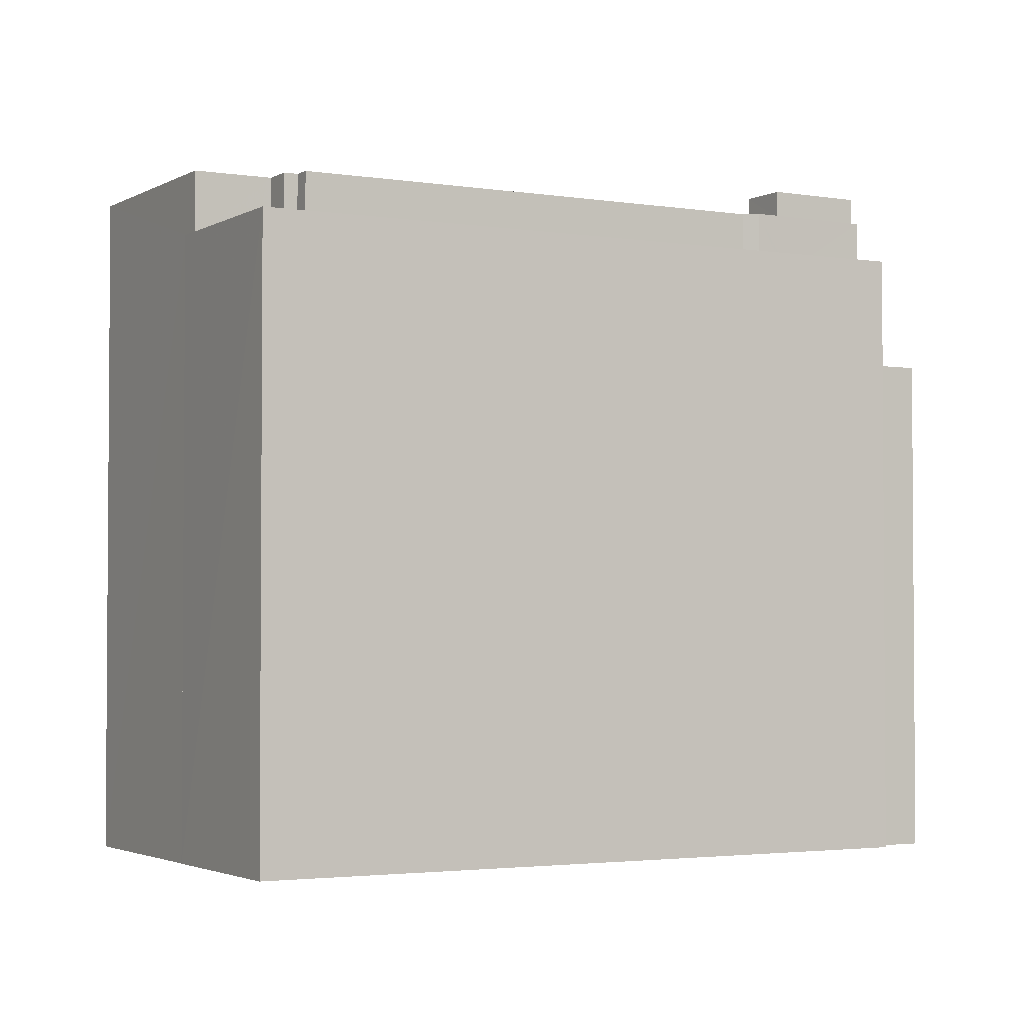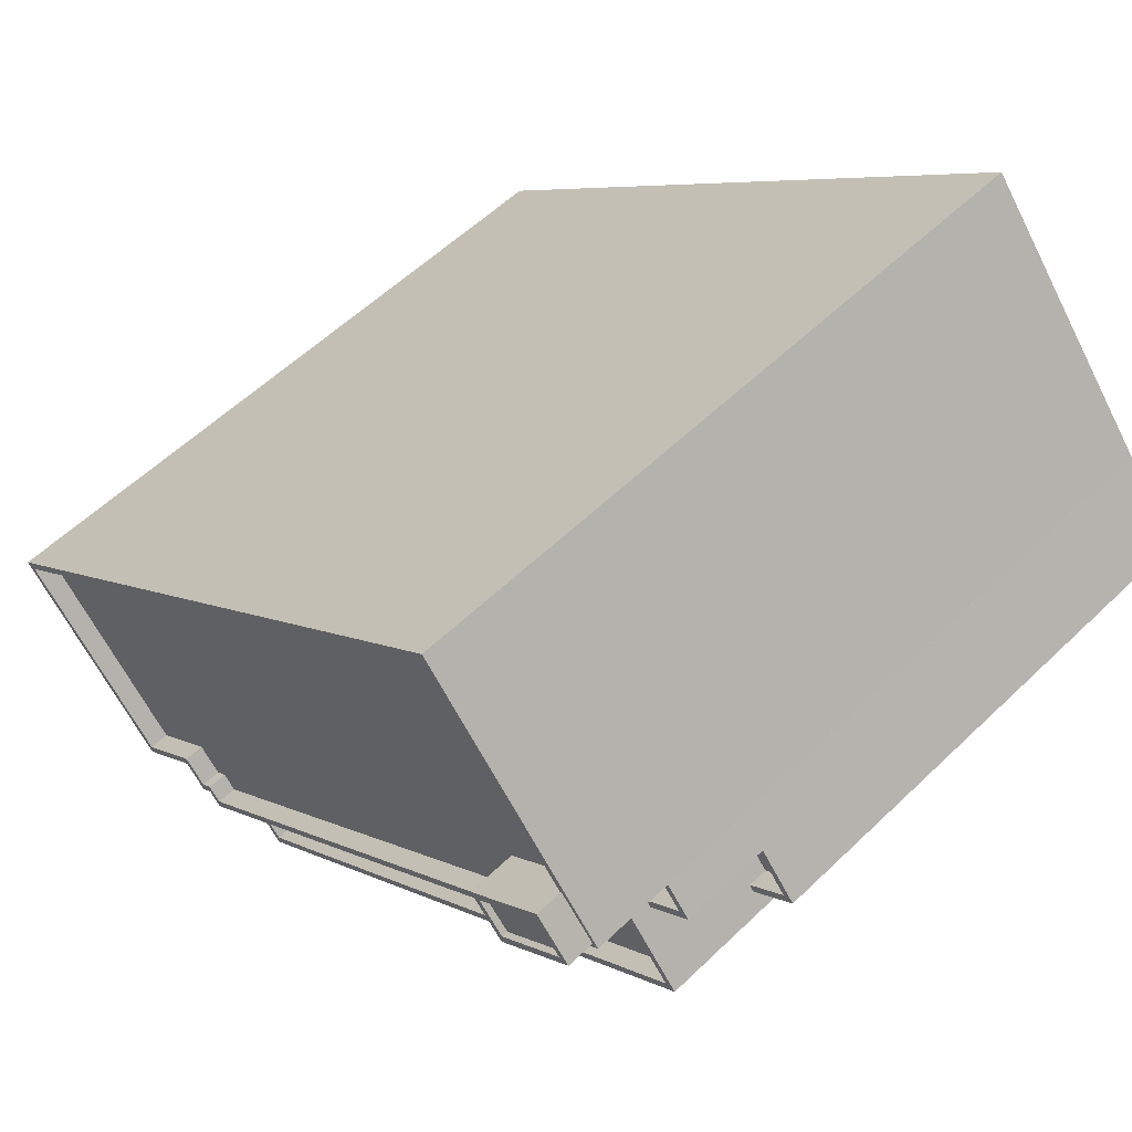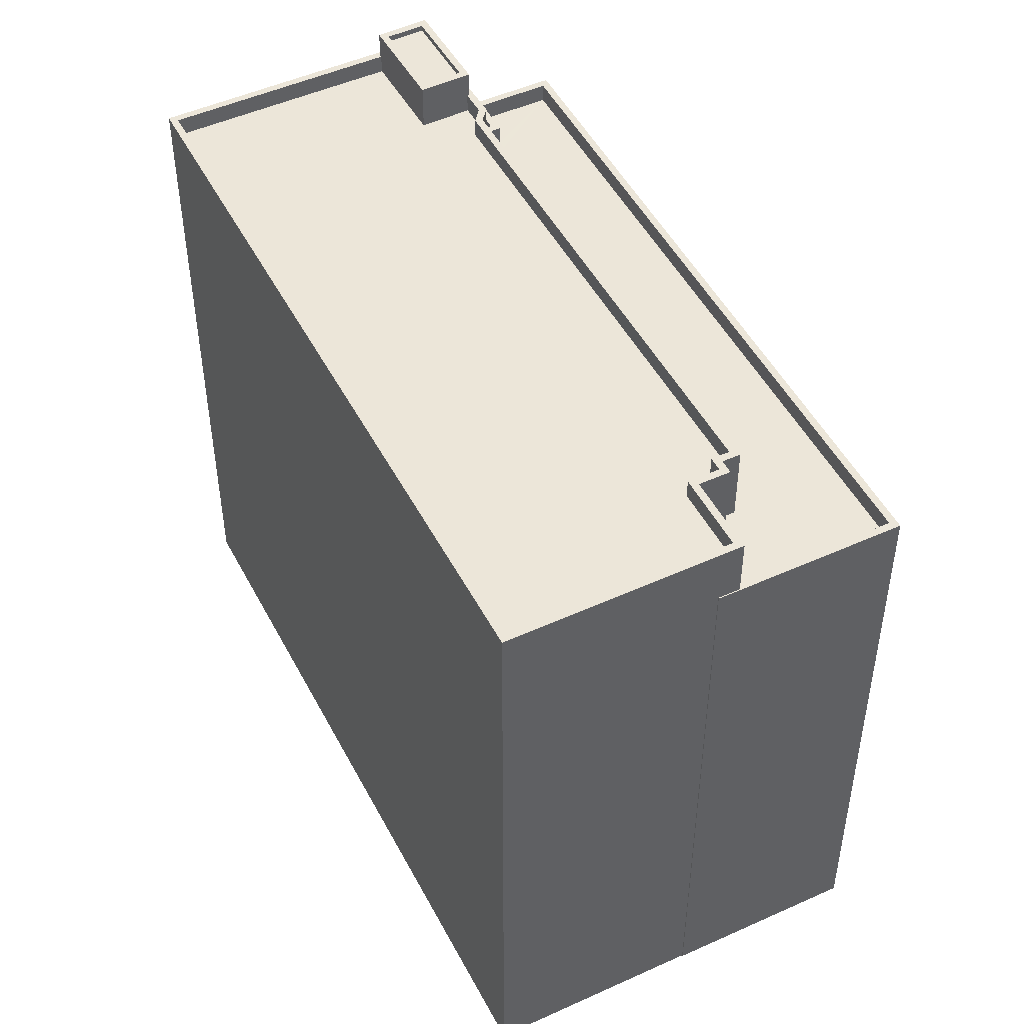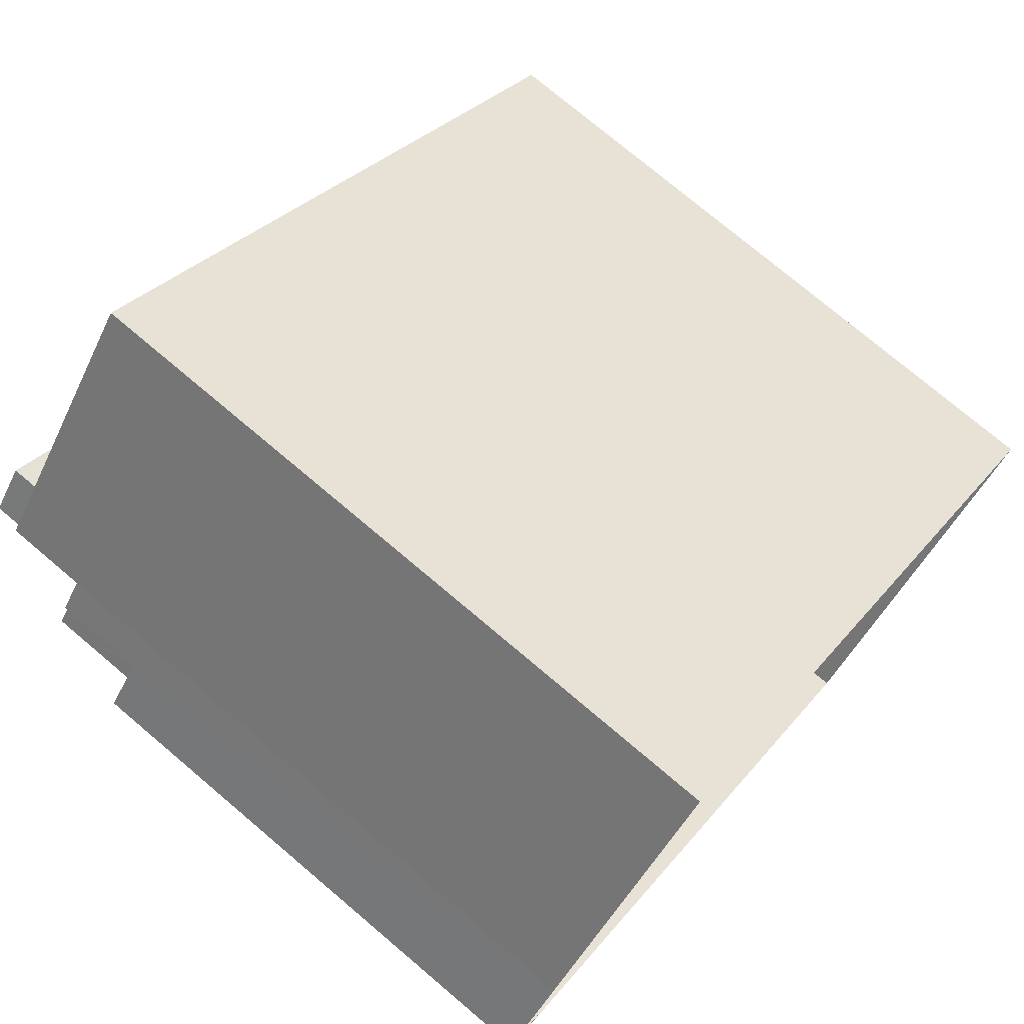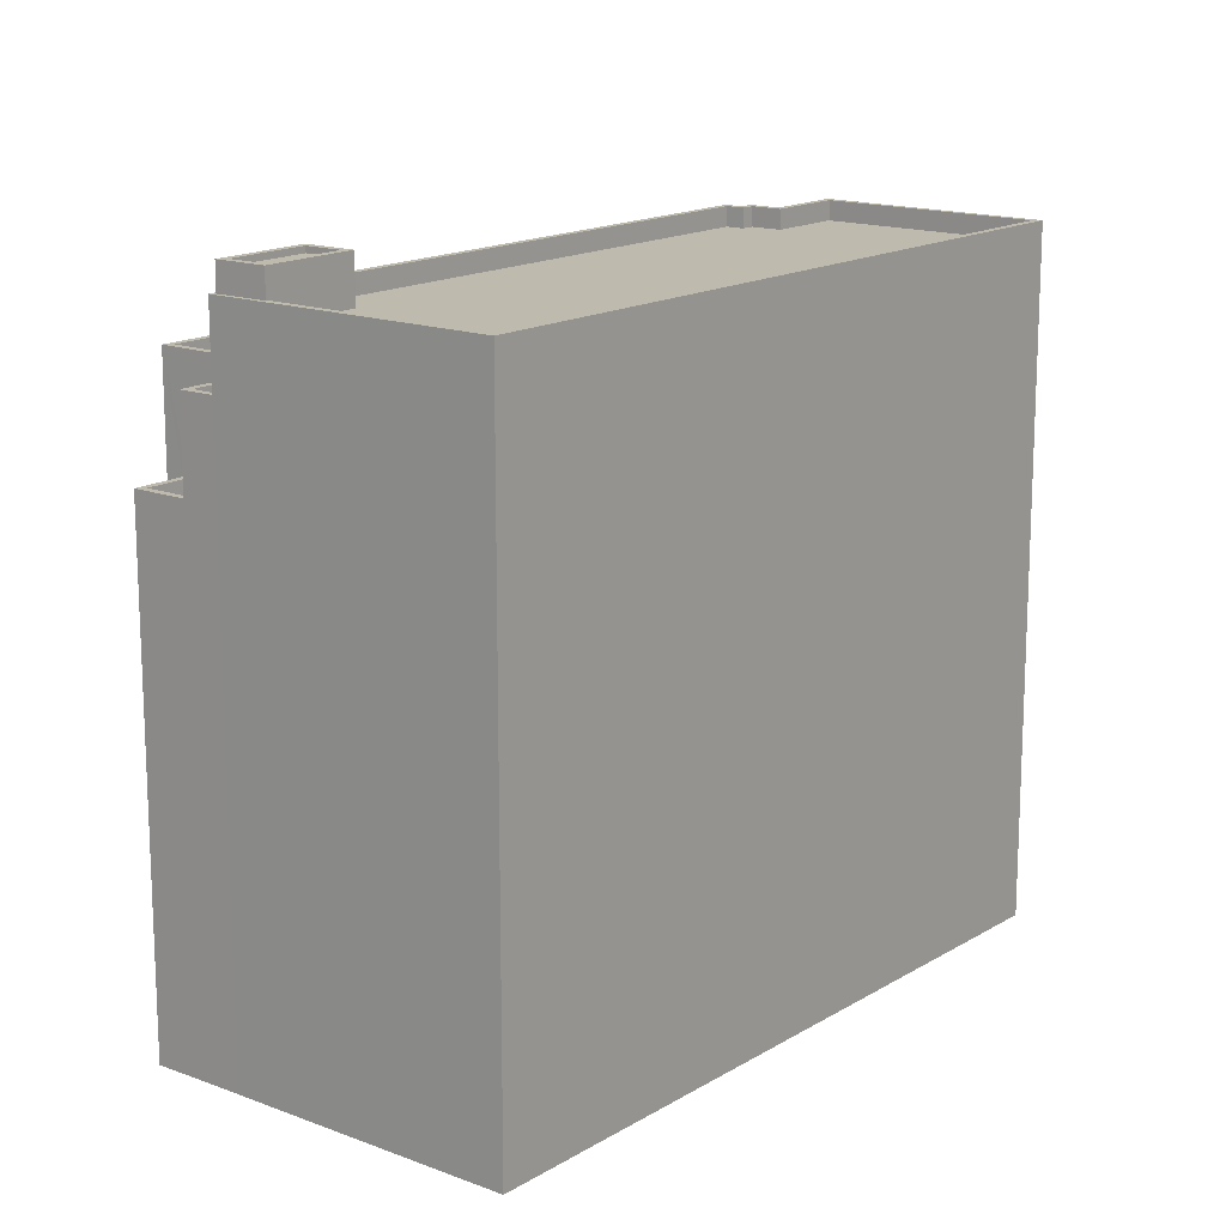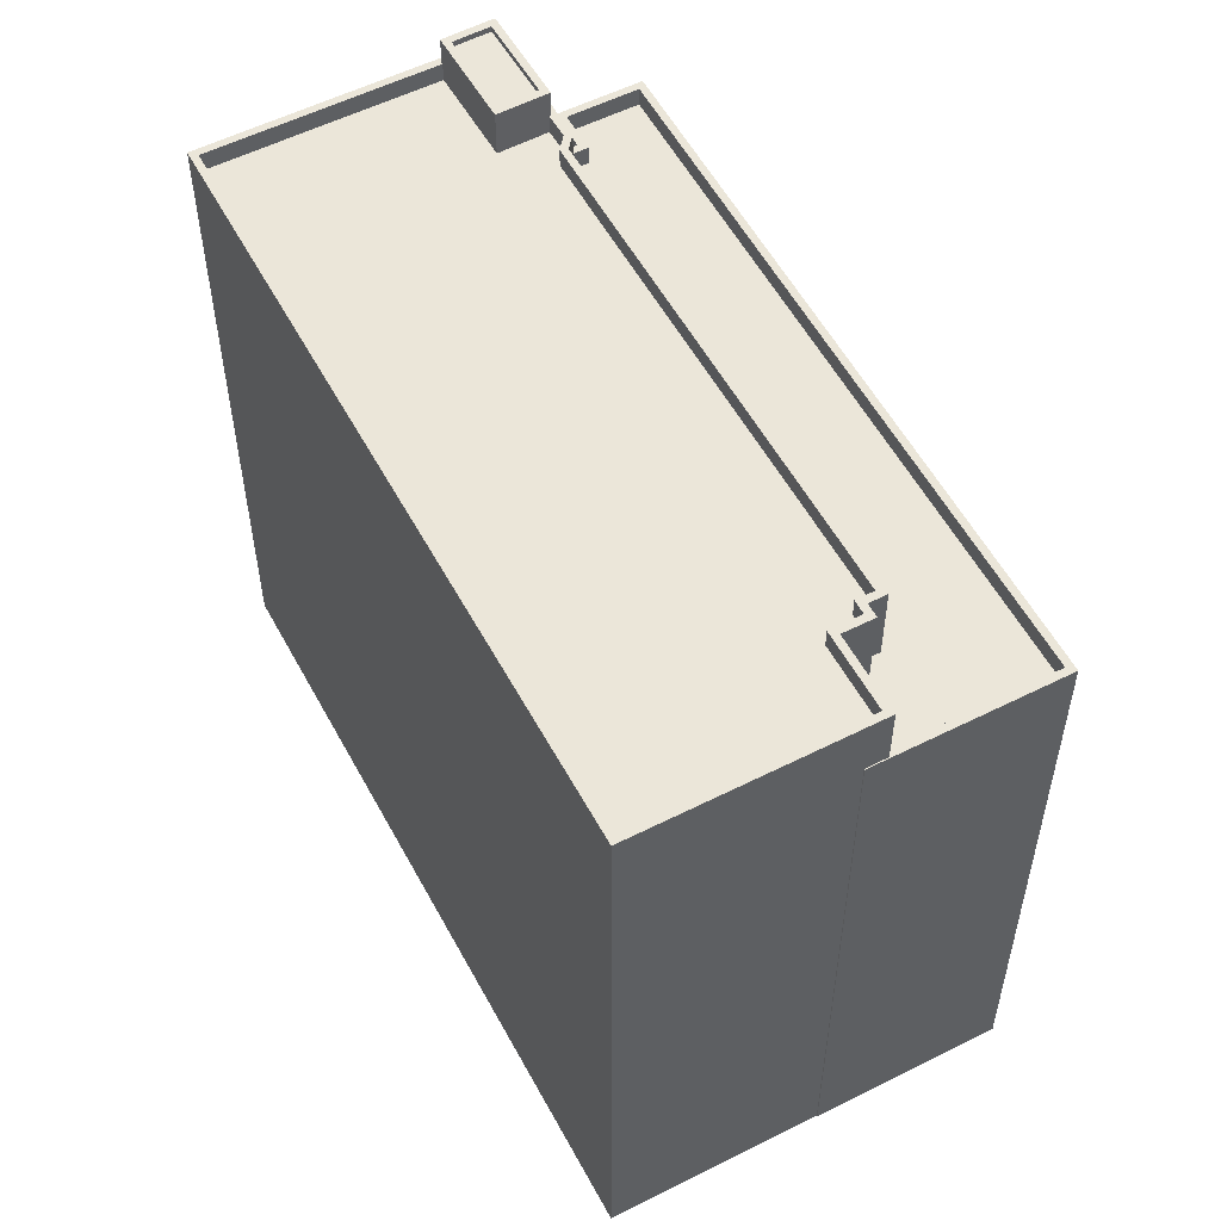
<metadata>
{"format":"obj","ext":"obj","renderer":"f3d","projection":"perspective","resolution":1024,"background":"white","views":[{"elev":-2.6,"azim":10.4,"up":"+Z"},{"elev":56.0,"azim":44.7,"up":"+Y"},{"elev":49.2,"azim":-77.1,"up":"+Z"},{"elev":75.6,"azim":130.2,"up":"+Y"},{"elev":15.5,"azim":168.4,"up":"+Z"},{"elev":55.6,"azim":-78.3,"up":"+Z"}]}
</metadata>
<code>
v -5354 -3.771e+04 1.832
v -5360 -3.77e+04 1.833
v -5336 -3.768e+04 1.833
v -5349 -3.772e+04 1.831
v -5354 -3.771e+04 1.832
v -5328 -3.769e+04 1.832
v -5328 -3.769e+04 1.832
v -5327 -3.77e+04 1.831
v -5327 -3.77e+04 1.831
v -5325 -3.769e+04 1.831
v -5329 -3.769e+04 21.91
v -5327 -3.77e+04 21.91
v -5326 -3.769e+04 21.91
v -5327 -3.769e+04 21.91
v -5325 -3.769e+04 22.71
v -5327 -3.769e+04 22.71
v -5326 -3.769e+04 22.71
v -5327 -3.769e+04 22.71
v -5327 -3.77e+04 22.71
v -5327 -3.77e+04 22.71
v -5329 -3.769e+04 26.37
v -5329 -3.769e+04 26.37
v -5327 -3.769e+04 26.37
v -5328 -3.769e+04 26.37
v -5328 -3.769e+04 26.37
v -5327 -3.769e+04 26.37
v -5331 -3.769e+04 25.57
v -5329 -3.769e+04 25.57
v -5328 -3.769e+04 25.57
v -5327 -3.769e+04 25.57
v -5330 -3.769e+04 25.57
v -5329 -3.769e+04 25.57
v -5349 -3.771e+04 27.17
v -5349 -3.772e+04 27.17
v -5327 -3.77e+04 27.17
v -5329 -3.769e+04 27.17
v -5329 -3.769e+04 27.17
v -5354 -3.771e+04 27.17
v -5354 -3.771e+04 27.17
v -5354 -3.771e+04 27.17
v -5331 -3.769e+04 27.17
v -5331 -3.769e+04 27.17
v -5330 -3.769e+04 27.17
v -5353 -3.771e+04 27.17
v -5330 -3.77e+04 27.17
v -5327 -3.77e+04 27.17
v -5330 -3.77e+04 26.37
v -5331 -3.769e+04 26.37
v -5332 -3.77e+04 26.37
v -5329 -3.769e+04 26.37
v -5327 -3.77e+04 26.37
v -5333 -3.77e+04 26.37
v -5349 -3.771e+04 26.37
v -5349 -3.771e+04 26.37
v -5351 -3.771e+04 26.37
v -5353 -3.771e+04 26.37
v -5350 -3.771e+04 26.37
v -5350 -3.771e+04 26.37
v -5328 -3.769e+04 29.66
v -5336 -3.768e+04 29.66
v -5330 -3.769e+04 29.66
v -5328 -3.769e+04 29.66
v -5328 -3.769e+04 29.66
v -5360 -3.77e+04 29.66
v -5354 -3.771e+04 29.66
v -5353 -3.771e+04 29.66
v -5336 -3.768e+04 29.66
v -5330 -3.769e+04 29.66
v -5359 -3.77e+04 29.66
v -5332 -3.769e+04 28.86
v -5331 -3.769e+04 28.86
v -5333 -3.769e+04 28.86
v -5349 -3.771e+04 28.86
v -5333 -3.769e+04 28.86
v -5350 -3.771e+04 28.86
v -5330 -3.769e+04 28.86
v -5336 -3.768e+04 28.86
v -5353 -3.771e+04 28.86
v -5351 -3.771e+04 28.86
v -5359 -3.77e+04 28.86
v -5350 -3.771e+04 28.86
v -5351 -3.771e+04 29.66
v -5349 -3.771e+04 29.66
v -5349 -3.771e+04 29.66
v -5350 -3.771e+04 29.66
v -5350 -3.771e+04 29.66
v -5350 -3.771e+04 29.66
v -5351 -3.771e+04 29.66
v -5333 -3.77e+04 29.66
v -5332 -3.769e+04 29.66
v -5332 -3.77e+04 29.66
v -5331 -3.769e+04 29.66
v -5350 -3.771e+04 29.66
v -5333 -3.769e+04 29.66
v -5331 -3.769e+04 29.66
v -5329 -3.769e+04 30.53
v -5330 -3.769e+04 30.53
v -5332 -3.769e+04 30.53
v -5331 -3.769e+04 30.53
v -5331 -3.769e+04 30.78
v -5332 -3.769e+04 30.78
v -5331 -3.769e+04 30.78
v -5333 -3.769e+04 30.78
v -5328 -3.769e+04 30.78
v -5330 -3.769e+04 30.78
v -5330 -3.769e+04 30.78
v -5329 -3.769e+04 30.78
f 1 2 3
f 4 5 1
f 3 6 7
f 4 8 9
f 8 7 10
f 1 3 7
f 4 1 8
f 1 7 8
f 11 12 13
f 14 11 13
f 15 16 17
f 16 18 17
f 19 15 17
f 20 19 17
f 21 22 23
f 24 23 25
f 25 23 26
f 23 22 26
f 27 28 29
f 29 28 30
f 27 31 28
f 30 28 32
f 33 34 35
f 36 35 37
f 38 39 34
f 40 39 38
f 41 42 43
f 43 36 37
f 44 38 33
f 42 45 43
f 46 33 35
f 36 46 35
f 45 36 43
f 38 34 33
f 47 48 49
f 50 47 51
f 52 51 49
f 51 53 54
f 55 56 57
f 57 56 54
f 58 57 53
f 52 53 51
f 49 51 47
f 57 54 53
f 59 60 61
f 62 59 63
f 64 65 66
f 64 67 60
f 61 67 68
f 69 64 66
f 67 64 69
f 63 59 61
f 61 60 67
f 70 71 72
f 73 74 75
f 74 70 72
f 72 76 77
f 78 79 80
f 80 72 77
f 81 75 79
f 79 75 74
f 72 79 74
f 80 79 72
f 65 82 66
f 83 84 85
f 86 87 85
f 82 87 86
f 66 82 88
f 83 89 84
f 90 89 91
f 59 92 91
f 62 92 59
f 86 85 93
f 82 86 88
f 84 89 94
f 85 84 93
f 94 89 90
f 92 95 90
f 92 90 91
f 96 97 98
f 99 96 98
f 100 101 102
f 101 103 102
f 104 105 106
f 107 104 106
f 106 105 103
f 106 103 101
f 100 102 104
f 107 100 104
f 20 17 13
f 12 20 13
f 14 13 17
f 18 14 17
f 26 16 25
f 25 16 7
f 7 16 10
f 16 15 10
f 10 19 8
f 10 15 19
f 21 23 30
f 32 21 30
f 29 30 23
f 24 29 23
f 11 14 18
f 11 18 22
f 18 26 22
f 18 16 26
f 8 19 9
f 28 37 21
f 12 11 20
f 32 28 21
f 9 19 35
f 22 37 35
f 11 22 20
f 19 20 35
f 21 37 22
f 20 22 35
f 9 34 4
f 9 35 34
f 34 39 5
f 4 34 5
f 40 5 39
f 40 1 5
f 43 27 41
f 43 31 27
f 37 31 43
f 37 28 31
f 48 45 42
f 48 47 45
f 50 36 45
f 47 50 45
f 50 46 36
f 50 51 46
f 46 51 54
f 33 46 54
f 33 54 56
f 44 33 56
f 7 6 25
f 6 59 25
f 49 42 91
f 41 59 91
f 27 29 24
f 48 42 49
f 27 24 41
f 25 59 24
f 42 41 91
f 24 59 41
f 64 3 2
f 64 60 3
f 3 59 6
f 3 60 59
f 38 65 40
f 1 40 2
f 2 40 64
f 40 65 64
f 52 49 91
f 89 52 91
f 83 52 89
f 83 53 52
f 58 53 83
f 85 58 83
f 87 58 85
f 87 57 58
f 55 57 87
f 82 55 87
f 56 55 44
f 38 44 65
f 65 44 82
f 44 55 82
f 66 78 80
f 69 66 80
f 67 80 77
f 67 69 80
f 68 77 76
f 68 67 77
f 71 70 90
f 95 71 90
f 90 70 74
f 94 90 74
f 84 74 73
f 84 94 74
f 84 73 75
f 93 84 75
f 86 75 81
f 86 93 75
f 86 81 79
f 88 86 79
f 66 79 78
f 66 88 79
f 100 99 98
f 101 100 98
f 101 98 97
f 106 101 97
f 107 97 96
f 107 106 97
f 100 96 99
f 100 107 96
f 76 72 68
f 61 68 105
f 105 68 103
f 68 72 103
f 104 63 61
f 105 104 61
f 104 102 62
f 104 62 63
f 102 92 62
f 95 103 72
f 72 71 95
f 102 103 95
f 92 102 95

</code>
